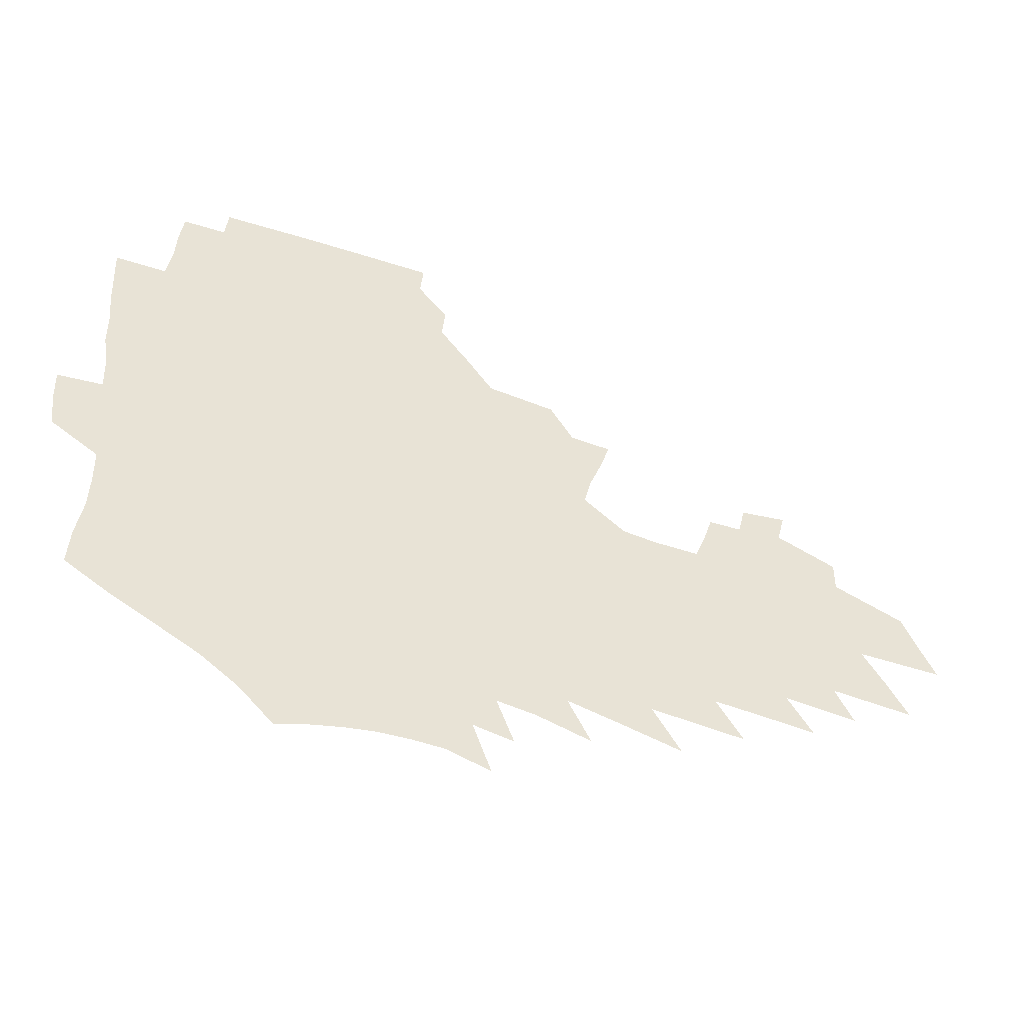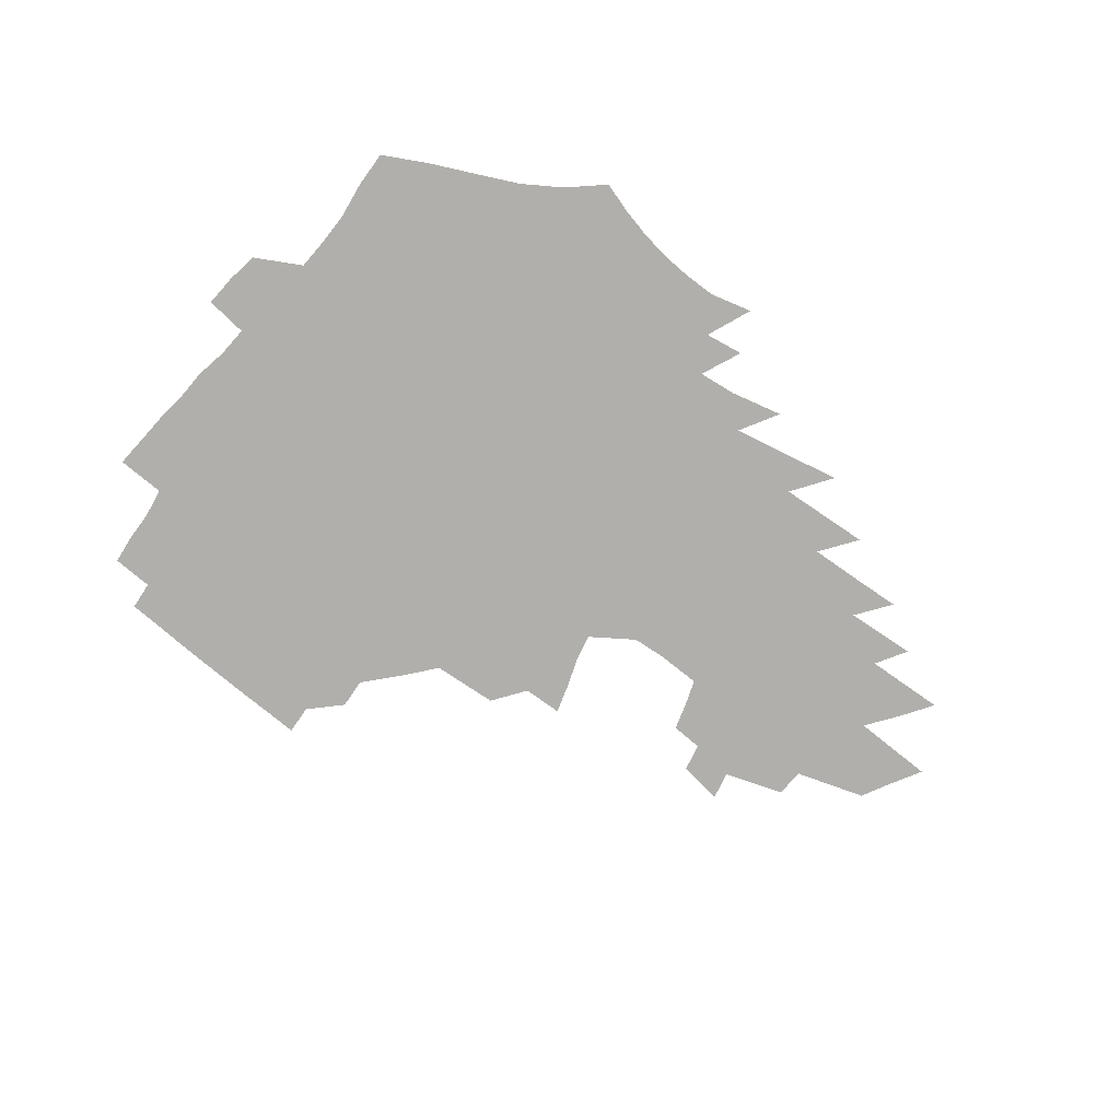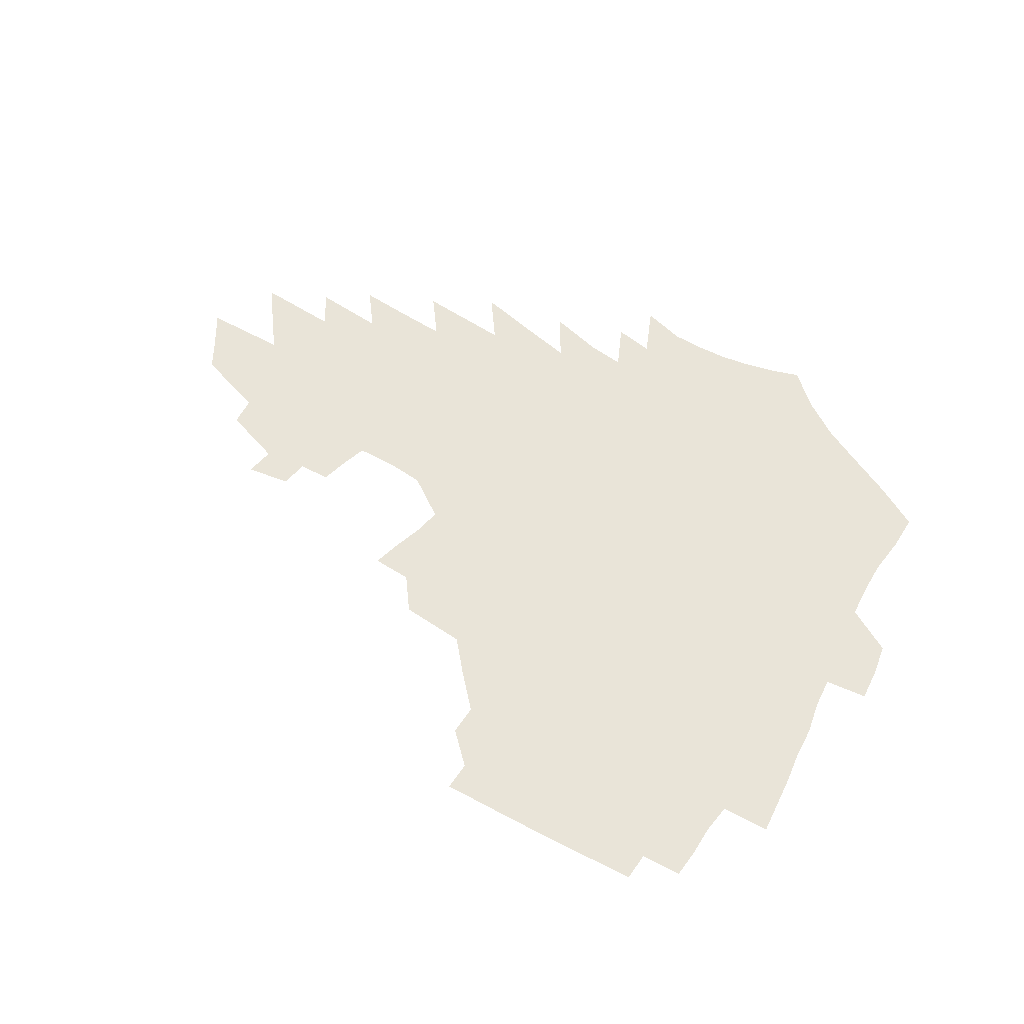
<metadata>
{"format":"obj","ext":"obj","renderer":"f3d","projection":"perspective","resolution":1024,"background":"white","views":[{"elev":-45.8,"azim":-20.1,"up":"+Y"},{"elev":-78.1,"azim":-40.1,"up":"+Z"},{"elev":59.9,"azim":-151.9,"up":"+Z"}]}
</metadata>
<code>
v 186.4 249.8 0
v 184.6 265 0
v 184.1 280.2 0
v 203.2 171 0
v 204.4 188 0
v 207.5 205.6 0
v 208.1 221.5 0
v 207.9 236.8 0
v 205.9 251.6 0
v 205.2 266.7 0
v 204.6 281.6 0
v 204.1 296.6 0
v 201.8 311.8 0
v 201.8 326.8 0
v 200.4 341.9 0
v 200 356.8 0
v 199.4 371.7 0
v 223.4 159 0
v 222.9 175.3 0
v 224.8 192.4 0
v 225.9 208.5 0
v 228.3 224.6 0
v 228.6 239.2 0
v 225.5 253.5 0
v 224.8 268.2 0
v 223.8 282.9 0
v 223.2 297.8 0
v 222.6 312.6 0
v 221.5 327.5 0
v 221.8 342.3 0
v 222.8 356.9 0
v 222.7 371.4 0
v 225.4 385.6 0
v 226.3 399.7 0
v 228.3 413.4 0
v 244.3 148.2 0
v 241.6 163.2 0
v 242.2 179.7 0
v 242.2 195.3 0
v 242.8 210.8 0
v 243.5 225.9 0
v 245.3 241 0
v 242.6 255 0
v 240.8 269.4 0
v 239.9 284 0
v 240.9 298.7 0
v 239.5 313.4 0
v 239.3 328.2 0
v 240.5 342.9 0
v 241.4 357.3 0
v 241.9 371.7 0
v 243.6 385.9 0
v 245.4 399.9 0
v 247.9 413.5 0
v 249.5 426.8 0
v 264.2 137.7 0
v 262.8 153.6 0
v 261.3 168.7 0
v 260.1 183.6 0
v 259.9 198.7 0
v 259.4 213.2 0
v 259.1 227.7 0
v 259.4 242.1 0
v 258.1 256.2 0
v 256.7 270.5 0
v 256 284.9 0
v 255.2 299.5 0
v 255.3 314.2 0
v 256.3 328.8 0
v 256.9 343.3 0
v 258 357.7 0
v 258.6 372 0
v 259.9 386.2 0
v 262 400.1 0
v 264 413.7 0
v 266 426.9 0
v 281.5 125.5 0
v 281.4 143.6 0
v 279.6 158.4 0
v 277.7 172.6 0
v 276.9 187.3 0
v 275.4 201.2 0
v 275 215.4 0
v 274.4 229.4 0
v 273.7 243.2 0
v 272.2 257.2 0
v 271 271.3 0
v 270.2 285.7 0
v 270.2 300.1 0
v 270.3 314.7 0
v 271.3 329.2 0
v 271.8 343.6 0
v 272.2 358 0
v 274.1 372.3 0
v 275.2 386.3 0
v 277.8 400.3 0
v 278.9 413.8 0
v 281.5 427.2 0
v 297.3 110.2 0
v 296.9 130.9 0
v 295.7 147.2 0
v 293.9 161.4 0
v 292.9 176.2 0
v 291.5 189.9 0
v 290.4 203.6 0
v 289.6 217.2 0
v 289.1 230.8 0
v 287.6 244.2 0
v 286.4 257.9 0
v 285 272.1 0
v 284.9 286.2 0
v 284.6 300.6 0
v 284.8 315 0
v 285.6 329.4 0
v 286.3 343.8 0
v 287.6 358.1 0
v 288.6 372.4 0
v 290.5 386.6 0
v 291.8 400.4 0
v 293.7 414 0
v 295.3 427.2 0
v 312.2 114.3 0
v 310.9 134.7 0
v 309.2 150 0
v 307.5 164.1 0
v 306.2 178.4 0
v 305.1 192.1 0
v 303.7 205.1 0
v 303.5 218.9 0
v 303.2 232 0
v 301.5 245 0
v 300 258.6 0
v 299 272.5 0
v 298.8 286.5 0
v 298.6 300.9 0
v 299.3 315.2 0
v 299.7 329.5 0
v 300.8 343.8 0
v 301.9 358 0
v 303 372.2 0
v 304.6 386.4 0
v 305.7 400.2 0
v 307.6 413.9 0
v 309.1 427.1 0
v 326.6 117 0
v 324.2 136.3 0
v 322.2 151.6 0
v 320.5 166.1 0
v 319.2 180.3 0
v 318 193.8 0
v 317 207 0
v 316.4 220.1 0
v 316.1 232.9 0
v 315 245.5 0
v 313.8 258.8 0
v 312.7 272.7 0
v 312.4 286.8 0
v 312.4 301 0
v 313 315.1 0
v 313.8 329.3 0
v 314.8 343.5 0
v 316 357.7 0
v 317.2 371.9 0
v 318.7 386.2 0
v 320.1 400.1 0
v 321.6 413.6 0
v 322.9 427 0
v 340.8 118.7 0
v 337.5 137 0
v 335.2 152.2 0
v 333.2 167.3 0
v 331.6 181.8 0
v 330.4 194.9 0
v 329.4 208 0
v 328.6 220.8 0
v 328.2 233.6 0
v 327.5 245.9 0
v 326.8 258.7 0
v 326 272.8 0
v 325.6 287.3 0
v 326 301 0
v 326.8 314.8 0
v 327.8 328.9 0
v 328.9 343.1 0
v 330.2 357.2 0
v 331.5 371.4 0
v 332.9 385.7 0
v 334.3 399.6 0
v 335.7 413.3 0
v 337 426.8 0
v 355.3 118.9 0
v 351.2 137.2 0
v 348.3 153.1 0
v 346.1 167.6 0
v 344.1 182.3 0
v 342.6 195.7 0
v 341.5 208.7 0
v 340.6 221.6 0
v 340 234 0
v 339.7 246.3 0
v 339.2 258.9 0
v 338.9 272.5 0
v 338.8 286.8 0
v 339.5 300.4 0
v 340.5 314.2 0
v 341.8 328.1 0
v 343 342.3 0
v 344.5 356.4 0
v 346.2 370.6 0
v 347.6 384.9 0
v 348.6 399.2 0
v 350.2 412.9 0
v 351.7 426.7 0
v 370.6 118.2 0
v 365.6 136.8 0
v 361.8 153.3 0
v 359.1 168.1 0
v 356.5 182.9 0
v 355.2 195.8 0
v 353.7 209.1 0
v 352.6 222 0
v 351.8 234.6 0
v 351.5 246.5 0
v 351.5 258.8 0
v 351.6 272.1 0
v 352.1 285.6 0
v 352.9 299.3 0
v 354.3 313 0
v 355.8 327.1 0
v 357.4 341.1 0
v 359.2 355.3 0
v 361 369.5 0
v 362.5 383.9 0
v 364 398.3 0
v 390.6 111.9 0
v 382.2 134.5 0
v 375.7 153.6 0
v 372.4 168.3 0
v 369.7 182.7 0
v 367.3 196.7 0
v 366 209.3 0
v 364.4 222.6 0
v 363.6 234.8 0
v 363.2 246.7 0
v 363.5 258.7 0
v 364.1 271.5 0
v 365 284.4 0
v 366.3 297.7 0
v 367.8 311.6 0
v 369.7 325.7 0
v 371.8 339.7 0
v 373.8 353.7 0
v 376 368 0
v 400.7 130.8 0
v 392.7 151 0
v 386.4 168.2 0
v 383.2 182.3 0
v 380.9 196 0
v 378.3 209.7 0
v 376.3 222.9 0
v 375.3 234.9 0
v 375.1 246.6 0
v 375.5 258.4 0
v 376.3 270.7 0
v 377.5 283.2 0
v 379.2 296.5 0
v 381.2 310.1 0
v 383.6 324 0
v 386 337.8 0
v 388.7 351.8 0
v 410.8 148.2 0
v 403.7 165.4 0
v 399.9 179.9 0
v 396.7 194 0
v 392.7 208.4 0
v 390 221.8 0
v 389.4 233.9 0
v 388.3 246.1 0
v 388 258.1 0
v 389 270.1 0
v 390.5 282.5 0
v 392.1 295.2 0
v 394.7 308.6 0
v 397.1 322 0
v 400.2 335.8 0
v 404.4 350 0
v 435.8 141.1 0
v 425.2 160.7 0
v 417.5 177.4 0
v 414.7 191.2 0
v 409.1 206.3 0
v 403.9 221.1 0
v 403 233.2 0
v 402.1 245.4 0
v 402.3 257.4 0
v 402.7 269.4 0
v 403.5 281.5 0
v 405.4 293.9 0
v 408.6 306.9 0
v 411.2 320.1 0
v 415 333.7 0
v 420.1 348.2 0
v 449.9 154.8 0
v 441.6 171.9 0
v 435.7 187.1 0
v 428.6 203 0
v 420.6 219.2 0
v 417.4 232.3 0
v 416 244.6 0
v 416.7 256.4 0
v 416.9 268.3 0
v 417.4 280.3 0
v 420.1 292.4 0
v 423.1 305.1 0
v 426.7 318.3 0
v 431 331.9 0
v 478.2 147.5 0
v 465.1 167.7 0
v 456.5 184.2 0
v 450.2 199.2 0
v 440.9 215.9 0
v 434.9 230.3 0
v 432.9 242.9 0
v 433.1 254.8 0
v 432.6 266.9 0
v 434.6 278.5 0
v 436.5 290.1 0
v 439.9 302.9 0
v 445.2 316.5 0
v 450 330.4 0
v 486.2 165.5 0
v 476.3 182.6 0
v 468.1 198.3 0
v 461.6 212.9 0
v 453.6 228.3 0
v 449.8 241.3 0
v 450.9 252.9 0
v 452.5 264.4 0
v 456.2 275.6 0
v 508.9 163.2 0
v 496.5 181.6 0
v 487.3 197.5 0
v 477.6 213.3 0
v 471.5 227 0
v 467 239.9 0
v 466 251.5 0
v 467.4 262.6 0
v 472.1 273.6 0
v 519.2 179.6 0
v 510 195.5 0
v 502.1 210.5 0
v 494.7 224.7 0
v 490.7 237.5 0
v 488.2 249.7 0
v 488.9 261.3 0
v 493.3 273.1 0
v 498.1 285.3 0
v 502.2 297.9 0
v 544.4 177.1 0
v 532.6 194.3 0
v 528.7 208.3 0
v 520.6 222.8 0
v 516.6 236 0
v 515 248.7 0
v 514.7 261.2 0
v 513.6 273.4 0
v 514.9 285.6 0
v 517.5 298.1 0
v 520.7 311 0
v 566.6 190.7 0
v 557.9 206.3 0
v 551 221 0
v 545.2 235 0
v 542.6 248.3 0
v 540.4 261.4 0
v 538.6 274.3 0
v 539.3 287.2 0
v 538.7 299.9 0
v 542.1 313.3 0
v 596.2 203 0
v 586.2 219.1 0
v 575.5 234.6 0
v 571.7 248.5 0
v 568.4 262.2 0
v 566.9 275.7 0
v 566.9 289.2 0
v 615.2 233.8 0
v 607.2 248.9 0
v 600 263.6 0
f 8 9 1
f 1 9 2
f 9 10 2
f 2 10 3
f 10 11 3
f 18 19 4
f 4 19 5
f 19 20 5
f 5 20 6
f 20 21 6
f 6 21 7
f 21 22 7
f 7 22 8
f 22 23 8
f 8 23 9
f 23 24 9
f 9 24 10
f 24 25 10
f 10 25 11
f 25 26 11
f 11 26 12
f 26 27 12
f 12 27 13
f 27 28 13
f 13 28 14
f 28 29 14
f 14 29 15
f 29 30 15
f 15 30 16
f 30 31 16
f 16 31 17
f 31 32 17
f 36 37 18
f 18 37 19
f 37 38 19
f 19 38 20
f 38 39 20
f 20 39 21
f 39 40 21
f 21 40 22
f 40 41 22
f 22 41 23
f 41 42 23
f 23 42 24
f 42 43 24
f 24 43 25
f 43 44 25
f 25 44 26
f 44 45 26
f 26 45 27
f 45 46 27
f 27 46 28
f 46 47 28
f 28 47 29
f 47 48 29
f 29 48 30
f 48 49 30
f 30 49 31
f 49 50 31
f 31 50 32
f 50 51 32
f 32 51 33
f 51 52 33
f 33 52 34
f 52 53 34
f 34 53 35
f 53 54 35
f 56 57 36
f 36 57 37
f 57 58 37
f 37 58 38
f 58 59 38
f 38 59 39
f 59 60 39
f 39 60 40
f 60 61 40
f 40 61 41
f 61 62 41
f 41 62 42
f 62 63 42
f 42 63 43
f 63 64 43
f 43 64 44
f 64 65 44
f 44 65 45
f 65 66 45
f 45 66 46
f 66 67 46
f 46 67 47
f 67 68 47
f 47 68 48
f 68 69 48
f 48 69 49
f 69 70 49
f 49 70 50
f 70 71 50
f 50 71 51
f 71 72 51
f 51 72 52
f 72 73 52
f 52 73 53
f 73 74 53
f 53 74 54
f 74 75 54
f 54 75 55
f 75 76 55
f 77 78 56
f 56 78 57
f 78 79 57
f 57 79 58
f 79 80 58
f 58 80 59
f 80 81 59
f 59 81 60
f 81 82 60
f 60 82 61
f 82 83 61
f 61 83 62
f 83 84 62
f 62 84 63
f 84 85 63
f 63 85 64
f 85 86 64
f 64 86 65
f 86 87 65
f 65 87 66
f 87 88 66
f 66 88 67
f 88 89 67
f 67 89 68
f 89 90 68
f 68 90 69
f 90 91 69
f 69 91 70
f 91 92 70
f 70 92 71
f 92 93 71
f 71 93 72
f 93 94 72
f 72 94 73
f 94 95 73
f 73 95 74
f 95 96 74
f 74 96 75
f 96 97 75
f 75 97 76
f 97 98 76
f 99 100 77
f 77 100 78
f 100 101 78
f 78 101 79
f 101 102 79
f 79 102 80
f 102 103 80
f 80 103 81
f 103 104 81
f 81 104 82
f 104 105 82
f 82 105 83
f 105 106 83
f 83 106 84
f 106 107 84
f 84 107 85
f 107 108 85
f 85 108 86
f 108 109 86
f 86 109 87
f 109 110 87
f 87 110 88
f 110 111 88
f 88 111 89
f 111 112 89
f 89 112 90
f 112 113 90
f 90 113 91
f 113 114 91
f 91 114 92
f 114 115 92
f 92 115 93
f 115 116 93
f 93 116 94
f 116 117 94
f 94 117 95
f 117 118 95
f 95 118 96
f 118 119 96
f 96 119 97
f 119 120 97
f 97 120 98
f 120 121 98
f 99 122 100
f 122 123 100
f 100 123 101
f 123 124 101
f 101 124 102
f 124 125 102
f 102 125 103
f 125 126 103
f 103 126 104
f 126 127 104
f 104 127 105
f 127 128 105
f 105 128 106
f 128 129 106
f 106 129 107
f 129 130 107
f 107 130 108
f 130 131 108
f 108 131 109
f 131 132 109
f 109 132 110
f 132 133 110
f 110 133 111
f 133 134 111
f 111 134 112
f 134 135 112
f 112 135 113
f 135 136 113
f 113 136 114
f 136 137 114
f 114 137 115
f 137 138 115
f 115 138 116
f 138 139 116
f 116 139 117
f 139 140 117
f 117 140 118
f 140 141 118
f 118 141 119
f 141 142 119
f 119 142 120
f 142 143 120
f 120 143 121
f 143 144 121
f 122 145 123
f 145 146 123
f 123 146 124
f 146 147 124
f 124 147 125
f 147 148 125
f 125 148 126
f 148 149 126
f 126 149 127
f 149 150 127
f 127 150 128
f 150 151 128
f 128 151 129
f 151 152 129
f 129 152 130
f 152 153 130
f 130 153 131
f 153 154 131
f 131 154 132
f 154 155 132
f 132 155 133
f 155 156 133
f 133 156 134
f 156 157 134
f 134 157 135
f 157 158 135
f 135 158 136
f 158 159 136
f 136 159 137
f 159 160 137
f 137 160 138
f 160 161 138
f 138 161 139
f 161 162 139
f 139 162 140
f 162 163 140
f 140 163 141
f 163 164 141
f 141 164 142
f 164 165 142
f 142 165 143
f 165 166 143
f 143 166 144
f 166 167 144
f 145 168 146
f 168 169 146
f 146 169 147
f 169 170 147
f 147 170 148
f 170 171 148
f 148 171 149
f 171 172 149
f 149 172 150
f 172 173 150
f 150 173 151
f 173 174 151
f 151 174 152
f 174 175 152
f 152 175 153
f 175 176 153
f 153 176 154
f 176 177 154
f 154 177 155
f 177 178 155
f 155 178 156
f 178 179 156
f 156 179 157
f 179 180 157
f 157 180 158
f 180 181 158
f 158 181 159
f 181 182 159
f 159 182 160
f 182 183 160
f 160 183 161
f 183 184 161
f 161 184 162
f 184 185 162
f 162 185 163
f 185 186 163
f 163 186 164
f 186 187 164
f 164 187 165
f 187 188 165
f 165 188 166
f 188 189 166
f 166 189 167
f 189 190 167
f 168 191 169
f 191 192 169
f 169 192 170
f 192 193 170
f 170 193 171
f 193 194 171
f 171 194 172
f 194 195 172
f 172 195 173
f 195 196 173
f 173 196 174
f 196 197 174
f 174 197 175
f 197 198 175
f 175 198 176
f 198 199 176
f 176 199 177
f 199 200 177
f 177 200 178
f 200 201 178
f 178 201 179
f 201 202 179
f 179 202 180
f 202 203 180
f 180 203 181
f 203 204 181
f 181 204 182
f 204 205 182
f 182 205 183
f 205 206 183
f 183 206 184
f 206 207 184
f 184 207 185
f 207 208 185
f 185 208 186
f 208 209 186
f 186 209 187
f 209 210 187
f 187 210 188
f 210 211 188
f 188 211 189
f 211 212 189
f 189 212 190
f 212 213 190
f 191 214 192
f 214 215 192
f 192 215 193
f 215 216 193
f 193 216 194
f 216 217 194
f 194 217 195
f 217 218 195
f 195 218 196
f 218 219 196
f 196 219 197
f 219 220 197
f 197 220 198
f 220 221 198
f 198 221 199
f 221 222 199
f 199 222 200
f 222 223 200
f 200 223 201
f 223 224 201
f 201 224 202
f 224 225 202
f 202 225 203
f 225 226 203
f 203 226 204
f 226 227 204
f 204 227 205
f 227 228 205
f 205 228 206
f 228 229 206
f 206 229 207
f 229 230 207
f 207 230 208
f 230 231 208
f 208 231 209
f 231 232 209
f 209 232 210
f 232 233 210
f 210 233 211
f 233 234 211
f 211 234 212
f 214 235 215
f 235 236 215
f 215 236 216
f 236 237 216
f 216 237 217
f 237 238 217
f 217 238 218
f 238 239 218
f 218 239 219
f 239 240 219
f 219 240 220
f 240 241 220
f 220 241 221
f 241 242 221
f 221 242 222
f 242 243 222
f 222 243 223
f 243 244 223
f 223 244 224
f 244 245 224
f 224 245 225
f 245 246 225
f 225 246 226
f 246 247 226
f 226 247 227
f 247 248 227
f 227 248 228
f 248 249 228
f 228 249 229
f 249 250 229
f 229 250 230
f 250 251 230
f 230 251 231
f 251 252 231
f 231 252 232
f 252 253 232
f 232 253 233
f 236 254 237
f 254 255 237
f 237 255 238
f 255 256 238
f 238 256 239
f 256 257 239
f 239 257 240
f 257 258 240
f 240 258 241
f 258 259 241
f 241 259 242
f 259 260 242
f 242 260 243
f 260 261 243
f 243 261 244
f 261 262 244
f 244 262 245
f 262 263 245
f 245 263 246
f 263 264 246
f 246 264 247
f 264 265 247
f 247 265 248
f 265 266 248
f 248 266 249
f 266 267 249
f 249 267 250
f 267 268 250
f 250 268 251
f 268 269 251
f 251 269 252
f 269 270 252
f 252 270 253
f 255 271 256
f 271 272 256
f 256 272 257
f 272 273 257
f 257 273 258
f 273 274 258
f 258 274 259
f 274 275 259
f 259 275 260
f 275 276 260
f 260 276 261
f 276 277 261
f 261 277 262
f 277 278 262
f 262 278 263
f 278 279 263
f 263 279 264
f 279 280 264
f 264 280 265
f 280 281 265
f 265 281 266
f 281 282 266
f 266 282 267
f 282 283 267
f 267 283 268
f 283 284 268
f 268 284 269
f 284 285 269
f 269 285 270
f 285 286 270
f 271 287 272
f 287 288 272
f 272 288 273
f 288 289 273
f 273 289 274
f 289 290 274
f 274 290 275
f 290 291 275
f 275 291 276
f 291 292 276
f 276 292 277
f 292 293 277
f 277 293 278
f 293 294 278
f 278 294 279
f 294 295 279
f 279 295 280
f 295 296 280
f 280 296 281
f 296 297 281
f 281 297 282
f 297 298 282
f 282 298 283
f 298 299 283
f 283 299 284
f 299 300 284
f 284 300 285
f 300 301 285
f 285 301 286
f 301 302 286
f 288 303 289
f 303 304 289
f 289 304 290
f 304 305 290
f 290 305 291
f 305 306 291
f 291 306 292
f 306 307 292
f 292 307 293
f 307 308 293
f 293 308 294
f 308 309 294
f 294 309 295
f 309 310 295
f 295 310 296
f 310 311 296
f 296 311 297
f 311 312 297
f 297 312 298
f 312 313 298
f 298 313 299
f 313 314 299
f 299 314 300
f 314 315 300
f 300 315 301
f 315 316 301
f 301 316 302
f 303 317 304
f 317 318 304
f 304 318 305
f 318 319 305
f 305 319 306
f 319 320 306
f 306 320 307
f 320 321 307
f 307 321 308
f 321 322 308
f 308 322 309
f 322 323 309
f 309 323 310
f 323 324 310
f 310 324 311
f 324 325 311
f 311 325 312
f 325 326 312
f 312 326 313
f 326 327 313
f 313 327 314
f 327 328 314
f 314 328 315
f 328 329 315
f 315 329 316
f 329 330 316
f 318 331 319
f 331 332 319
f 319 332 320
f 332 333 320
f 320 333 321
f 333 334 321
f 321 334 322
f 334 335 322
f 322 335 323
f 335 336 323
f 323 336 324
f 336 337 324
f 324 337 325
f 337 338 325
f 325 338 326
f 338 339 326
f 326 339 327
f 331 340 332
f 340 341 332
f 332 341 333
f 341 342 333
f 333 342 334
f 342 343 334
f 334 343 335
f 343 344 335
f 335 344 336
f 344 345 336
f 336 345 337
f 345 346 337
f 337 346 338
f 346 347 338
f 338 347 339
f 347 348 339
f 341 349 342
f 349 350 342
f 342 350 343
f 350 351 343
f 343 351 344
f 351 352 344
f 344 352 345
f 352 353 345
f 345 353 346
f 353 354 346
f 346 354 347
f 354 355 347
f 347 355 348
f 355 356 348
f 349 359 350
f 359 360 350
f 350 360 351
f 360 361 351
f 351 361 352
f 361 362 352
f 352 362 353
f 362 363 353
f 353 363 354
f 363 364 354
f 354 364 355
f 364 365 355
f 355 365 356
f 365 366 356
f 356 366 357
f 366 367 357
f 357 367 358
f 367 368 358
f 360 370 361
f 370 371 361
f 361 371 362
f 371 372 362
f 362 372 363
f 372 373 363
f 363 373 364
f 373 374 364
f 364 374 365
f 374 375 365
f 365 375 366
f 375 376 366
f 366 376 367
f 376 377 367
f 367 377 368
f 377 378 368
f 368 378 369
f 378 379 369
f 371 380 372
f 380 381 372
f 372 381 373
f 381 382 373
f 373 382 374
f 382 383 374
f 374 383 375
f 383 384 375
f 375 384 376
f 384 385 376
f 376 385 377
f 385 386 377
f 377 386 378
f 382 387 383
f 387 388 383
f 383 388 384
f 388 389 384
f 384 389 385

</code>
